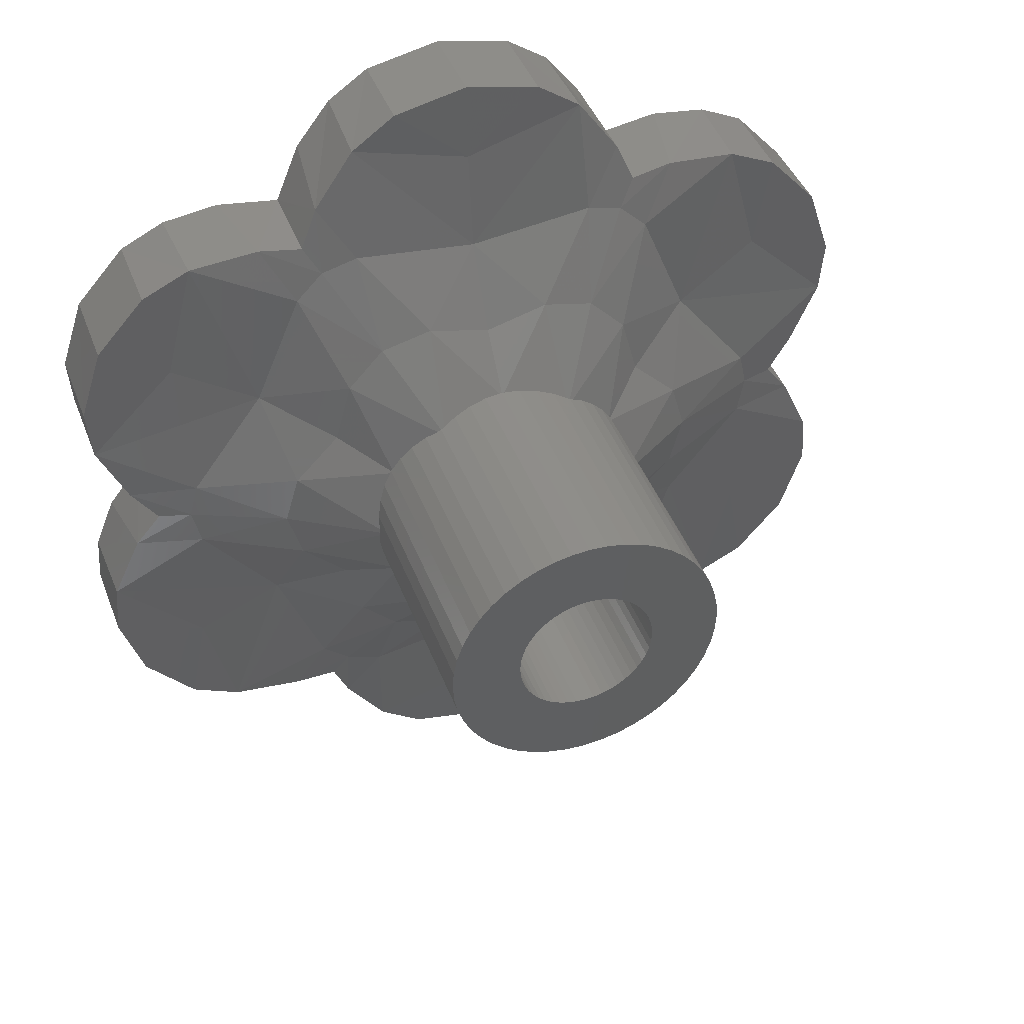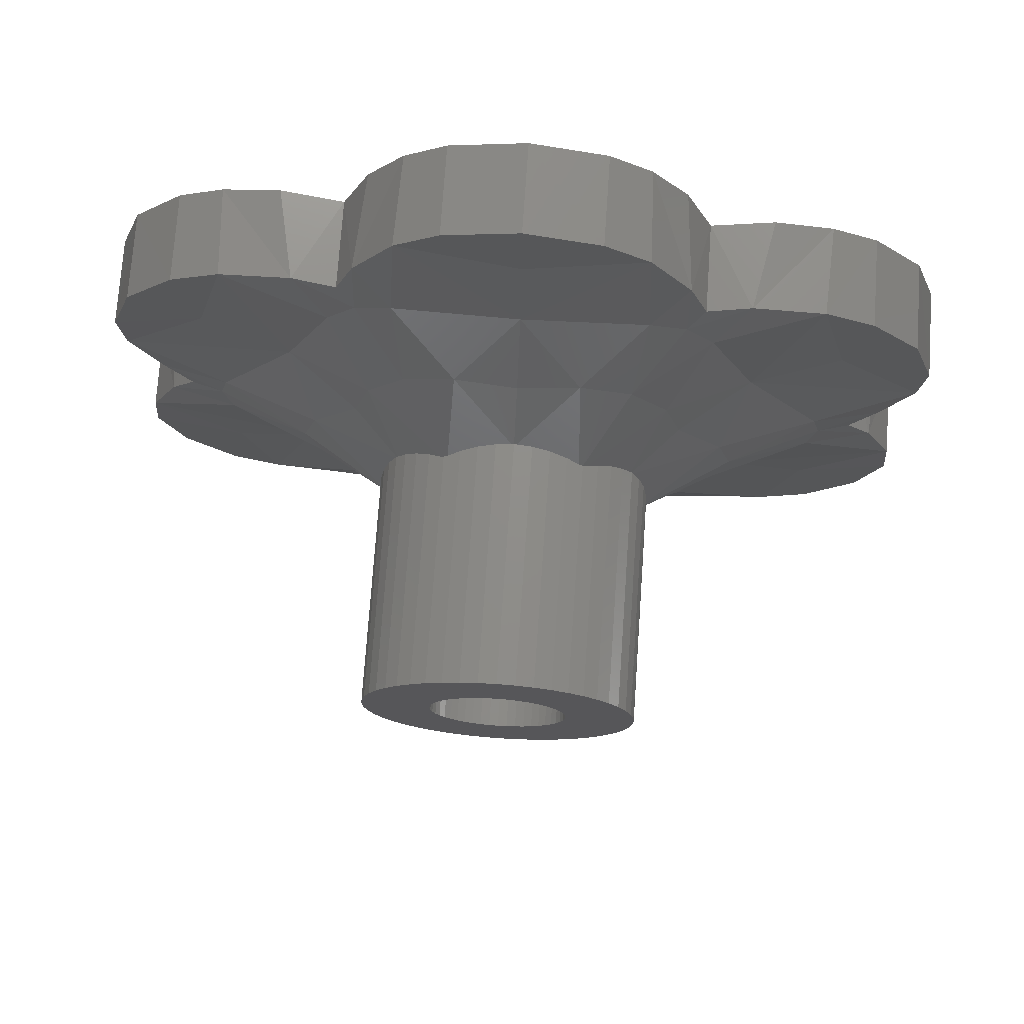
<metadata>
{"format":"stl","ext":"stl","renderer":"f3d","projection":"perspective","resolution":1024,"background":"white","views":[{"elev":43.2,"azim":159.9,"up":"+Z"},{"elev":73.8,"azim":-176.0,"up":"+Z"}]}
</metadata>
<code>
# stl→obj: 414 verts, 700 faces
v -2.408 -3.258 -0.5756
v -1.355 -2.776 -0.7825
v -1.89 -3.268 -1.091
v -1.52 -2.609 0
v -2.571 -3.27 0
v -3.536 -3.711 -0.4188
v -2.667 -3.752 -1.54
v -4.632 -3.904 -1.124
v -3.639 -3.886 -2.101
v -4.296 -3.885 -0.396
v -3.632 -3.738 0
v -4 -3.835 0
v -4.417 -3.91 -2.55
v -4.685 -3.905 -1.735
v -4.403 -4.895 -0.5724
v -4.644 -4.904 -1.174
v -4 -4.835 0
v -4.685 -4.905 -1.735
v -4.414 -4.91 -2.548
v -3.201 -4.581 0
v -3.457 -4.875 -1.996
v -2.987 -4.565 -0.714
v -2.34 -4.596 -1.351
v -1.459 -3.855 -0.8425
v -1.995 -3.896 0
v -2.408 -3.258 0.5756
v -1.89 -3.268 1.091
v -1.355 -2.776 0.7825
v -3.536 -3.711 0.4188
v -4.632 -3.904 1.124
v -2.667 -3.752 1.54
v -3.639 -3.886 2.101
v -4.296 -3.885 0.396
v -4.417 -3.91 2.55
v -4.685 -3.905 1.735
v -4.403 -4.895 0.5724
v -4.644 -4.904 1.174
v -4.685 -4.905 1.735
v -4.414 -4.91 2.548
v -3.457 -4.875 1.996
v -2.987 -4.565 0.714
v -2.34 -4.596 1.351
v -1.459 -3.855 0.8425
v 2.408 -3.258 -0.5756
v 1.89 -3.268 -1.091
v 1.355 -2.776 -0.7825
v 1.52 -2.609 0
v 2.571 -3.27 0
v 3.536 -3.711 -0.4188
v 4.632 -3.904 -1.124
v 2.667 -3.752 -1.54
v 3.639 -3.886 -2.101
v 3.632 -3.738 0
v 4.296 -3.885 -0.396
v 4 -3.835 0
v 4.417 -3.91 -2.55
v 4.685 -3.905 -1.735
v 4.403 -4.895 -0.5724
v 4.644 -4.904 -1.174
v 4 -4.835 0
v 4.685 -4.905 -1.735
v 4.414 -4.91 -2.548
v 3.201 -4.581 0
v 3.457 -4.875 -1.996
v 2.987 -4.565 -0.714
v 2.34 -4.596 -1.351
v 1.459 -3.855 -0.8425
v 1.995 -3.896 0
v 2.408 -3.258 0.5756
v 1.355 -2.776 0.7825
v 1.89 -3.268 1.091
v 3.536 -3.711 0.4188
v 2.667 -3.752 1.54
v 4.632 -3.904 1.124
v 3.639 -3.886 2.101
v 4.296 -3.885 0.396
v 4.417 -3.91 2.55
v 4.685 -3.905 1.735
v 4.403 -4.895 0.5724
v 4.644 -4.904 1.174
v 4.685 -4.905 1.735
v 4.414 -4.91 2.548
v 3.457 -4.875 1.996
v 2.987 -4.565 0.714
v 2.34 -4.596 1.351
v 1.459 -3.855 0.8425
v -1.702 -3.258 1.797
v -0.76 -2.609 1.316
v -1.285 -3.27 2.226
v -2.131 -3.711 2.853
v -3.289 -3.904 3.449
v -2.491 -3.885 3.523
v -1.816 -3.738 3.146
v -2 -3.835 3.464
v -3.845 -3.905 3.19
v -2.697 -4.895 3.527
v -3.339 -4.904 3.435
v -2 -4.835 3.464
v -3.845 -4.905 3.19
v -1.601 -4.581 2.772
v -2.112 -4.565 2.23
v -0.9974 -3.896 1.728
v -0.7053 -3.258 2.373
v 0 -3.268 2.182
v -0 -2.776 1.565
v -1.405 -3.711 3.271
v -1.342 -3.904 4.573
v -0 -3.752 3.08
v -0 -3.886 4.202
v -1.805 -3.885 3.919
v 0 -3.91 5.101
v -0.84 -3.905 4.925
v -1.706 -4.895 4.099
v -1.305 -4.904 4.609
v -0.84 -4.905 4.925
v -0 -4.91 5.096
v 0 -4.875 3.992
v -0.8751 -4.565 2.944
v 0 -4.596 2.702
v 0 -3.855 1.685
v 0.7053 -3.258 -2.373
v -0 -3.268 -2.182
v 0 -2.776 -1.565
v 0.76 -2.609 -1.316
v 1.285 -3.27 -2.226
v 1.405 -3.711 -3.271
v 1.342 -3.904 -4.573
v 0 -3.752 -3.08
v 0 -3.886 -4.202
v 1.816 -3.738 -3.146
v 1.805 -3.885 -3.919
v 2 -3.835 -3.464
v -0 -3.91 -5.101
v 0.84 -3.905 -4.925
v 1.706 -4.895 -4.099
v 1.305 -4.904 -4.609
v 2 -4.835 -3.464
v 0.84 -4.905 -4.925
v 0 -4.91 -5.096
v 1.601 -4.581 -2.772
v -0 -4.875 -3.992
v 0.8751 -4.565 -2.944
v -0 -4.596 -2.702
v -0 -3.855 -1.685
v 0.9974 -3.896 -1.728
v 1.702 -3.258 -1.797
v 2.131 -3.711 -2.853
v 3.289 -3.904 -3.449
v 2.491 -3.885 -3.523
v 3.845 -3.905 -3.19
v 2.697 -4.895 -3.527
v 3.339 -4.904 -3.435
v 3.845 -4.905 -3.19
v 2.112 -4.565 -2.23
v -0.7053 -3.258 -2.373
v -0 -2.776 -1.565
v 0 -3.268 -2.182
v -0.76 -2.609 -1.316
v -1.285 -3.27 -2.226
v -1.405 -3.711 -3.271
v -0 -3.752 -3.08
v -1.342 -3.904 -4.573
v -0 -3.886 -4.202
v -1.805 -3.885 -3.919
v -1.816 -3.738 -3.146
v -2 -3.835 -3.464
v 0 -3.91 -5.101
v -0.84 -3.905 -4.925
v -1.706 -4.895 -4.099
v -1.305 -4.904 -4.609
v -2 -4.835 -3.464
v -0.84 -4.905 -4.925
v -0 -4.91 -5.096
v -1.601 -4.581 -2.772
v 0 -4.875 -3.992
v -0.8751 -4.565 -2.944
v 0 -4.596 -2.702
v 0 -3.855 -1.685
v -0.9974 -3.896 -1.728
v -1.702 -3.258 -1.797
v -2.131 -3.711 -2.853
v -3.289 -3.904 -3.449
v -2.491 -3.885 -3.523
v -3.845 -3.905 -3.19
v -2.697 -4.895 -3.527
v -3.339 -4.904 -3.435
v -3.845 -4.905 -3.19
v -2.112 -4.565 -2.23
v 1.702 -3.258 1.797
v 0.76 -2.609 1.316
v 1.285 -3.27 2.226
v 2.131 -3.711 2.853
v 3.289 -3.904 3.449
v 1.816 -3.738 3.146
v 2.491 -3.885 3.523
v 2 -3.835 3.464
v 3.845 -3.905 3.19
v 2.697 -4.895 3.527
v 3.339 -4.904 3.435
v 2 -4.835 3.464
v 3.845 -4.905 3.19
v 1.601 -4.581 2.772
v 2.112 -4.565 2.23
v 0.9974 -3.896 1.728
v 0.7053 -3.258 2.373
v 0 -2.776 1.565
v -0 -3.268 2.182
v 1.405 -3.711 3.271
v 0 -3.752 3.08
v 1.342 -3.904 4.573
v 0 -3.886 4.202
v 1.805 -3.885 3.919
v -0 -3.91 5.101
v 0.84 -3.905 4.925
v 1.706 -4.895 4.099
v 1.305 -4.904 4.609
v 0.84 -4.905 4.925
v 0 -4.91 5.096
v -0 -4.875 3.992
v 0.8751 -4.565 2.944
v -0 -4.596 2.702
v -0 -3.855 1.685
v 0.7931 0 0.1044
v 0.8 0 0
v 0.8 -3.04 0
v 0.7931 -3.04 0.1044
v 0.7727 0 0.207
v 0.7727 -3.04 0.207
v 0.7391 0 0.3062
v 0.7391 -3.04 0.3062
v 0.6928 0 0.4
v 0.6928 -3.04 0.4
v 0.6347 0 0.487
v 0.6347 -3.04 0.487
v 0.5657 0 0.5657
v 0.5657 -3.04 0.5657
v 0.487 0 0.6347
v 0.487 -3.04 0.6347
v 0.4 0 0.6928
v 0.4 -3.04 0.6928
v 0.3062 0 0.7391
v 0.3062 -3.04 0.7391
v 0.207 0 0.7727
v 0.207 -3.04 0.7727
v 0.1044 0 0.7931
v 0.1044 -3.04 0.7931
v 0 0 0.8
v 0 -3.04 0.8
v -0.1044 0 0.7931
v -0.1044 -3.04 0.7931
v -0.207 0 0.7727
v -0.207 -3.04 0.7727
v -0.3062 0 0.7391
v -0.3062 -3.04 0.7391
v -0.4 0 0.6928
v -0.4 -3.04 0.6928
v -0.487 0 0.6347
v -0.487 -3.04 0.6347
v -0.5657 0 0.5657
v -0.5657 -3.04 0.5657
v -0.6347 0 0.487
v -0.6347 -3.04 0.487
v -0.6928 0 0.4
v -0.6928 -3.04 0.4
v -0.7391 0 0.3062
v -0.7391 -3.04 0.3062
v -0.7727 0 0.207
v -0.7727 -3.04 0.207
v -0.7931 0 0.1044
v -0.7931 -3.04 0.1044
v -0.8 0 0
v -0.8 -3.04 0
v -0.7931 0 -0.1044
v -0.7931 -3.04 -0.1044
v -0.7727 0 -0.207
v -0.7727 -3.04 -0.207
v -0.7391 0 -0.3062
v -0.7391 -3.04 -0.3062
v -0.6928 0 -0.4
v -0.6928 -3.04 -0.4
v -0.6347 0 -0.487
v -0.6347 -3.04 -0.487
v -0.5657 0 -0.5657
v -0.5657 -3.04 -0.5657
v -0.487 0 -0.6347
v -0.487 -3.04 -0.6347
v -0.4 0 -0.6928
v -0.4 -3.04 -0.6928
v -0.3062 0 -0.7391
v -0.3062 -3.04 -0.7391
v -0.207 0 -0.7727
v -0.207 -3.04 -0.7727
v -0.1044 0 -0.7931
v -0.1044 -3.04 -0.7931
v 0 0 -0.8
v 0 -3.04 -0.8
v 0.1044 0 -0.7931
v 0.1044 -3.04 -0.7931
v 0.207 0 -0.7727
v 0.207 -3.04 -0.7727
v 0.3062 0 -0.7391
v 0.3062 -3.04 -0.7391
v 0.4 0 -0.6928
v 0.4 -3.04 -0.6928
v 0.487 0 -0.6347
v 0.487 -3.04 -0.6347
v 0.5657 0 -0.5657
v 0.5657 -3.04 -0.5657
v 0.6347 0 -0.487
v 0.6347 -3.04 -0.487
v 0.6928 0 -0.4
v 0.6928 -3.04 -0.4
v 0.7391 0 -0.3062
v 0.7391 -3.04 -0.3062
v 0.7727 0 -0.207
v 0.7727 -3.04 -0.207
v 0.7931 0 -0.1044
v 0.7931 -3.04 -0.1044
v -1.6 0 0
v -1.586 0 0.2088
v -1.545 0 0.4141
v -1.478 0 0.6123
v -1.386 0 0.8
v -1.269 0 0.9741
v -1.131 0 1.131
v -0.9741 0 1.269
v -0.8 0 1.386
v -0.6123 0 1.478
v -0.4141 0 1.545
v -0.2088 0 1.586
v 0 0 1.6
v 0.2088 0 1.586
v 0.4141 0 1.545
v 0.6123 0 1.478
v 0.8 0 1.386
v 0.9741 0 1.269
v 1.131 0 1.131
v 1.269 0 0.9741
v 1.386 0 0.8
v 1.478 0 0.6123
v 1.545 0 0.4141
v 1.586 0 0.2088
v 1.6 0 0
v 1.586 0 -0.2088
v 1.545 0 -0.4141
v 1.478 0 -0.6123
v 1.386 0 -0.8
v 1.269 0 -0.9741
v 1.131 0 -1.131
v 0.9741 0 -1.269
v 0.8 0 -1.386
v 0.6123 0 -1.478
v 0.4141 0 -1.545
v 0.2088 0 -1.586
v 0 0 -1.6
v -0.2088 0 -1.586
v -0.4141 0 -1.545
v -0.6123 0 -1.478
v -0.8 0 -1.386
v -0.9741 0 -1.269
v -1.131 0 -1.131
v -1.269 0 -0.9741
v -1.386 0 -0.8
v -1.478 0 -0.6123
v -1.545 0 -0.4141
v -1.586 0 -0.2088
v -1.6 -2.84 0
v -1.586 -2.84 0.2088
v -1.545 -2.84 0.4141
v -1.478 -2.84 0.6123
v -1.386 -2.84 0.8
v -1.269 -2.84 0.9741
v -1.131 -2.84 1.131
v -0.9741 -2.84 1.269
v -0.8 -2.84 1.386
v -0.6123 -2.84 1.478
v -0.4141 -2.84 1.545
v -0.2088 -2.84 1.586
v 0 -2.84 1.6
v 0.2088 -2.84 1.586
v 0.4141 -2.84 1.545
v 0.6123 -2.84 1.478
v 0.8 -2.84 1.386
v 0.9741 -2.84 1.269
v 1.131 -2.84 1.131
v 1.269 -2.84 0.9741
v 1.386 -2.84 0.8
v 1.478 -2.84 0.6123
v 1.545 -2.84 0.4141
v 1.586 -2.84 0.2088
v 1.6 -2.84 0
v 1.586 -2.84 -0.2088
v 1.545 -2.84 -0.4141
v 1.478 -2.84 -0.6123
v 1.386 -2.84 -0.8
v 1.269 -2.84 -0.9741
v 1.131 -2.84 -1.131
v 0.9741 -2.84 -1.269
v 0.8 -2.84 -1.386
v 0.6123 -2.84 -1.478
v 0.4141 -2.84 -1.545
v 0.2088 -2.84 -1.586
v 0 -2.84 -1.6
v -0.2088 -2.84 -1.586
v -0.4141 -2.84 -1.545
v -0.6123 -2.84 -1.478
v -0.8 -2.84 -1.386
v -0.9741 -2.84 -1.269
v -1.131 -2.84 -1.131
v -1.269 -2.84 -0.9741
v -1.386 -2.84 -0.8
v -1.478 -2.84 -0.6123
v -1.545 -2.84 -0.4141
v -1.586 -2.84 -0.2088
f 1 2 3
f 1 4 2
f 5 4 1
f 6 7 8
f 7 9 8
f 6 10 11
f 8 10 6
f 12 11 10
f 13 14 9
f 14 8 9
f 15 10 16
f 16 10 8
f 15 17 10
f 10 17 12
f 18 16 8
f 14 13 19
f 19 18 14
f 18 8 14
f 15 20 17
f 19 21 18
f 21 16 18
f 15 16 22
f 20 15 22
f 16 21 22
f 23 22 21
f 7 1 3
f 6 1 7
f 1 6 5
f 11 5 6
f 24 22 23
f 22 24 20
f 24 25 20
f 26 27 28
f 26 28 4
f 5 26 4
f 29 30 31
f 31 30 32
f 29 11 33
f 30 29 33
f 12 33 11
f 34 32 35
f 35 32 30
f 36 37 33
f 37 30 33
f 36 33 17
f 33 12 17
f 38 30 37
f 35 39 34
f 39 35 38
f 38 35 30
f 36 17 20
f 39 38 40
f 40 38 37
f 36 41 37
f 20 41 36
f 37 41 40
f 42 40 41
f 31 27 26
f 29 31 26
f 26 5 29
f 11 29 5
f 43 42 41
f 41 20 43
f 43 20 25
f 44 45 46
f 44 46 47
f 48 44 47
f 49 50 51
f 51 50 52
f 49 53 54
f 50 49 54
f 55 54 53
f 56 52 57
f 57 52 50
f 58 59 54
f 59 50 54
f 58 54 60
f 54 55 60
f 61 50 59
f 57 62 56
f 62 57 61
f 61 57 50
f 58 60 63
f 62 61 64
f 64 61 59
f 58 65 59
f 63 65 58
f 59 65 64
f 66 64 65
f 51 45 44
f 49 51 44
f 44 48 49
f 53 49 48
f 67 66 65
f 65 63 67
f 67 63 68
f 69 70 71
f 69 47 70
f 48 47 69
f 72 73 74
f 73 75 74
f 72 76 53
f 74 76 72
f 55 53 76
f 77 78 75
f 78 74 75
f 79 76 80
f 80 76 74
f 79 60 76
f 76 60 55
f 81 80 74
f 78 77 82
f 82 81 78
f 81 74 78
f 79 63 60
f 82 83 81
f 83 80 81
f 79 80 84
f 63 79 84
f 80 83 84
f 85 84 83
f 73 69 71
f 72 69 73
f 69 72 48
f 53 48 72
f 86 84 85
f 84 86 63
f 86 68 63
f 87 28 27
f 87 88 28
f 89 88 87
f 90 31 91
f 31 32 91
f 90 92 93
f 91 92 90
f 94 93 92
f 34 95 32
f 95 91 32
f 96 92 97
f 97 92 91
f 96 98 92
f 92 98 94
f 99 97 91
f 95 34 39
f 39 99 95
f 99 91 95
f 96 100 98
f 39 40 99
f 40 97 99
f 96 97 101
f 100 96 101
f 97 40 101
f 42 101 40
f 31 87 27
f 90 87 31
f 87 90 89
f 93 89 90
f 43 101 42
f 101 43 100
f 43 102 100
f 103 104 105
f 103 105 88
f 89 103 88
f 106 107 108
f 108 107 109
f 106 93 110
f 107 106 110
f 94 110 93
f 111 109 112
f 112 109 107
f 113 114 110
f 114 107 110
f 113 110 98
f 110 94 98
f 115 107 114
f 112 116 111
f 116 112 115
f 115 112 107
f 113 98 100
f 116 115 117
f 117 115 114
f 113 118 114
f 100 118 113
f 114 118 117
f 119 117 118
f 108 104 103
f 106 108 103
f 103 89 106
f 93 106 89
f 120 119 118
f 118 100 120
f 120 100 102
f 121 122 123
f 121 123 124
f 125 121 124
f 126 127 128
f 128 127 129
f 126 130 131
f 127 126 131
f 132 131 130
f 133 129 134
f 134 129 127
f 135 136 131
f 136 127 131
f 135 131 137
f 131 132 137
f 138 127 136
f 134 139 133
f 139 134 138
f 138 134 127
f 135 137 140
f 139 138 141
f 141 138 136
f 135 142 136
f 140 142 135
f 136 142 141
f 143 141 142
f 128 122 121
f 126 128 121
f 121 125 126
f 130 126 125
f 144 143 142
f 142 140 144
f 144 140 145
f 146 46 45
f 146 124 46
f 125 124 146
f 147 51 148
f 51 52 148
f 147 149 130
f 148 149 147
f 132 130 149
f 56 150 52
f 150 148 52
f 151 149 152
f 152 149 148
f 151 137 149
f 149 137 132
f 153 152 148
f 150 56 62
f 62 153 150
f 153 148 150
f 151 140 137
f 62 64 153
f 64 152 153
f 151 152 154
f 140 151 154
f 152 64 154
f 66 154 64
f 51 146 45
f 147 146 51
f 146 147 125
f 130 125 147
f 67 154 66
f 154 67 140
f 67 145 140
f 155 156 157
f 155 158 156
f 159 158 155
f 160 161 162
f 161 163 162
f 160 164 165
f 162 164 160
f 166 165 164
f 167 168 163
f 168 162 163
f 169 164 170
f 170 164 162
f 169 171 164
f 164 171 166
f 172 170 162
f 168 167 173
f 173 172 168
f 172 162 168
f 169 174 171
f 173 175 172
f 175 170 172
f 169 170 176
f 174 169 176
f 170 175 176
f 177 176 175
f 161 155 157
f 160 155 161
f 155 160 159
f 165 159 160
f 178 176 177
f 176 178 174
f 178 179 174
f 180 3 2
f 180 2 158
f 159 180 158
f 181 182 7
f 7 182 9
f 181 165 183
f 182 181 183
f 166 183 165
f 13 9 184
f 184 9 182
f 185 186 183
f 186 182 183
f 185 183 171
f 183 166 171
f 187 182 186
f 184 19 13
f 19 184 187
f 187 184 182
f 185 171 174
f 19 187 21
f 21 187 186
f 185 188 186
f 174 188 185
f 186 188 21
f 23 21 188
f 7 3 180
f 181 7 180
f 180 159 181
f 165 181 159
f 24 23 188
f 188 174 24
f 24 174 179
f 189 71 70
f 189 70 190
f 191 189 190
f 192 193 73
f 73 193 75
f 192 194 195
f 193 192 195
f 196 195 194
f 77 75 197
f 197 75 193
f 198 199 195
f 199 193 195
f 198 195 200
f 195 196 200
f 201 193 199
f 197 82 77
f 82 197 201
f 201 197 193
f 198 200 202
f 82 201 83
f 83 201 199
f 198 203 199
f 202 203 198
f 199 203 83
f 85 83 203
f 73 71 189
f 192 73 189
f 189 191 192
f 194 192 191
f 86 85 203
f 203 202 86
f 86 202 204
f 205 206 207
f 205 190 206
f 191 190 205
f 208 209 210
f 209 211 210
f 208 212 194
f 210 212 208
f 196 194 212
f 213 214 211
f 214 210 211
f 215 212 216
f 216 212 210
f 215 200 212
f 212 200 196
f 217 216 210
f 214 213 218
f 218 217 214
f 217 210 214
f 215 202 200
f 218 219 217
f 219 216 217
f 215 216 220
f 202 215 220
f 216 219 220
f 221 220 219
f 209 205 207
f 208 205 209
f 205 208 191
f 194 191 208
f 222 220 221
f 220 222 202
f 222 204 202
f 223 224 225
f 225 226 223
f 227 223 226
f 226 228 227
f 229 227 228
f 228 230 229
f 231 229 230
f 230 232 231
f 233 231 232
f 232 234 233
f 235 233 234
f 234 236 235
f 237 235 236
f 236 238 237
f 239 237 238
f 238 240 239
f 241 239 240
f 240 242 241
f 243 241 242
f 242 244 243
f 245 243 244
f 244 246 245
f 247 245 246
f 246 248 247
f 249 247 248
f 248 250 249
f 251 249 250
f 250 252 251
f 253 251 252
f 252 254 253
f 255 253 254
f 254 256 255
f 257 255 256
f 256 258 257
f 259 257 258
f 258 260 259
f 261 259 260
f 260 262 261
f 263 261 262
f 262 264 263
f 265 263 264
f 264 266 265
f 267 265 266
f 266 268 267
f 269 267 268
f 268 270 269
f 271 269 270
f 270 272 271
f 273 271 272
f 272 274 273
f 275 273 274
f 274 276 275
f 277 275 276
f 276 278 277
f 279 277 278
f 278 280 279
f 281 279 280
f 280 282 281
f 283 281 282
f 282 284 283
f 285 283 284
f 284 286 285
f 287 285 286
f 286 288 287
f 289 287 288
f 288 290 289
f 291 289 290
f 290 292 291
f 293 291 292
f 292 294 293
f 295 293 294
f 294 296 295
f 297 295 296
f 296 298 297
f 299 297 298
f 298 300 299
f 301 299 300
f 300 302 301
f 303 301 302
f 302 304 303
f 305 303 304
f 304 306 305
f 307 305 306
f 306 308 307
f 309 307 308
f 308 310 309
f 311 309 310
f 310 312 311
f 313 311 312
f 312 314 313
f 315 313 314
f 314 316 315
f 317 315 316
f 316 318 317
f 224 317 318
f 318 225 224
f 319 320 269
f 269 271 319
f 320 321 267
f 267 269 320
f 321 322 265
f 265 267 321
f 322 323 263
f 263 265 322
f 323 324 261
f 261 263 323
f 324 325 259
f 259 261 324
f 325 326 257
f 257 259 325
f 326 327 255
f 255 257 326
f 327 328 253
f 253 255 327
f 328 329 251
f 251 253 328
f 329 330 249
f 249 251 329
f 330 331 247
f 247 249 330
f 331 332 245
f 245 247 331
f 332 333 243
f 243 245 332
f 333 334 241
f 241 243 333
f 334 335 239
f 239 241 334
f 335 336 237
f 237 239 335
f 336 337 235
f 235 237 336
f 337 338 233
f 233 235 337
f 338 339 231
f 231 233 338
f 339 340 229
f 229 231 339
f 340 341 227
f 227 229 340
f 341 342 223
f 223 227 341
f 342 343 224
f 224 223 342
f 343 344 317
f 317 224 343
f 344 345 315
f 315 317 344
f 345 346 313
f 313 315 345
f 346 347 311
f 311 313 346
f 347 348 309
f 309 311 347
f 348 349 307
f 307 309 348
f 349 350 305
f 305 307 349
f 350 351 303
f 303 305 350
f 351 352 301
f 301 303 351
f 352 353 299
f 299 301 352
f 353 354 297
f 297 299 353
f 354 355 295
f 295 297 354
f 355 356 293
f 293 295 355
f 356 357 291
f 291 293 356
f 357 358 289
f 289 291 357
f 358 359 287
f 287 289 358
f 359 360 285
f 285 287 359
f 360 361 283
f 283 285 360
f 361 362 281
f 281 283 361
f 362 363 279
f 279 281 362
f 363 364 277
f 277 279 363
f 364 365 275
f 275 277 364
f 365 366 273
f 273 275 365
f 366 319 271
f 271 273 366
f 320 319 367
f 367 368 320
f 321 320 368
f 368 369 321
f 322 321 369
f 369 370 322
f 323 322 370
f 370 371 323
f 324 323 371
f 371 372 324
f 325 324 372
f 372 373 325
f 326 325 373
f 373 374 326
f 327 326 374
f 374 375 327
f 328 327 375
f 375 376 328
f 329 328 376
f 376 377 329
f 330 329 377
f 377 378 330
f 331 330 378
f 378 379 331
f 332 331 379
f 379 380 332
f 333 332 380
f 380 381 333
f 334 333 381
f 381 382 334
f 335 334 382
f 382 383 335
f 336 335 383
f 383 384 336
f 337 336 384
f 384 385 337
f 338 337 385
f 385 386 338
f 339 338 386
f 386 387 339
f 340 339 387
f 387 388 340
f 341 340 388
f 388 389 341
f 342 341 389
f 389 390 342
f 343 342 390
f 390 391 343
f 344 343 391
f 391 392 344
f 345 344 392
f 392 393 345
f 346 345 393
f 393 394 346
f 347 346 394
f 394 395 347
f 348 347 395
f 395 396 348
f 349 348 396
f 396 397 349
f 350 349 397
f 397 398 350
f 351 350 398
f 398 399 351
f 352 351 399
f 399 400 352
f 353 352 400
f 400 401 353
f 354 353 401
f 401 402 354
f 355 354 402
f 402 403 355
f 356 355 403
f 403 404 356
f 357 356 404
f 404 405 357
f 358 357 405
f 405 406 358
f 359 358 406
f 406 407 359
f 360 359 407
f 407 408 360
f 361 360 408
f 408 409 361
f 362 361 409
f 409 410 362
f 363 362 410
f 410 411 363
f 364 363 411
f 411 412 364
f 365 364 412
f 412 413 365
f 366 365 413
f 413 414 366
f 319 366 414
f 414 367 319
f 278 272 25
f 24 278 25
f 284 278 24
f 179 284 24
f 290 284 179
f 296 290 179
f 178 296 179
f 68 225 314
f 68 314 67
f 67 314 308
f 67 308 145
f 145 308 302
f 145 302 296
f 145 296 178
f 25 272 266
f 25 266 43
f 43 266 260
f 43 260 102
f 102 260 254
f 102 254 248
f 102 248 120
f 230 225 68
f 86 230 68
f 236 230 86
f 204 236 86
f 242 236 204
f 248 242 204
f 120 248 204

</code>
